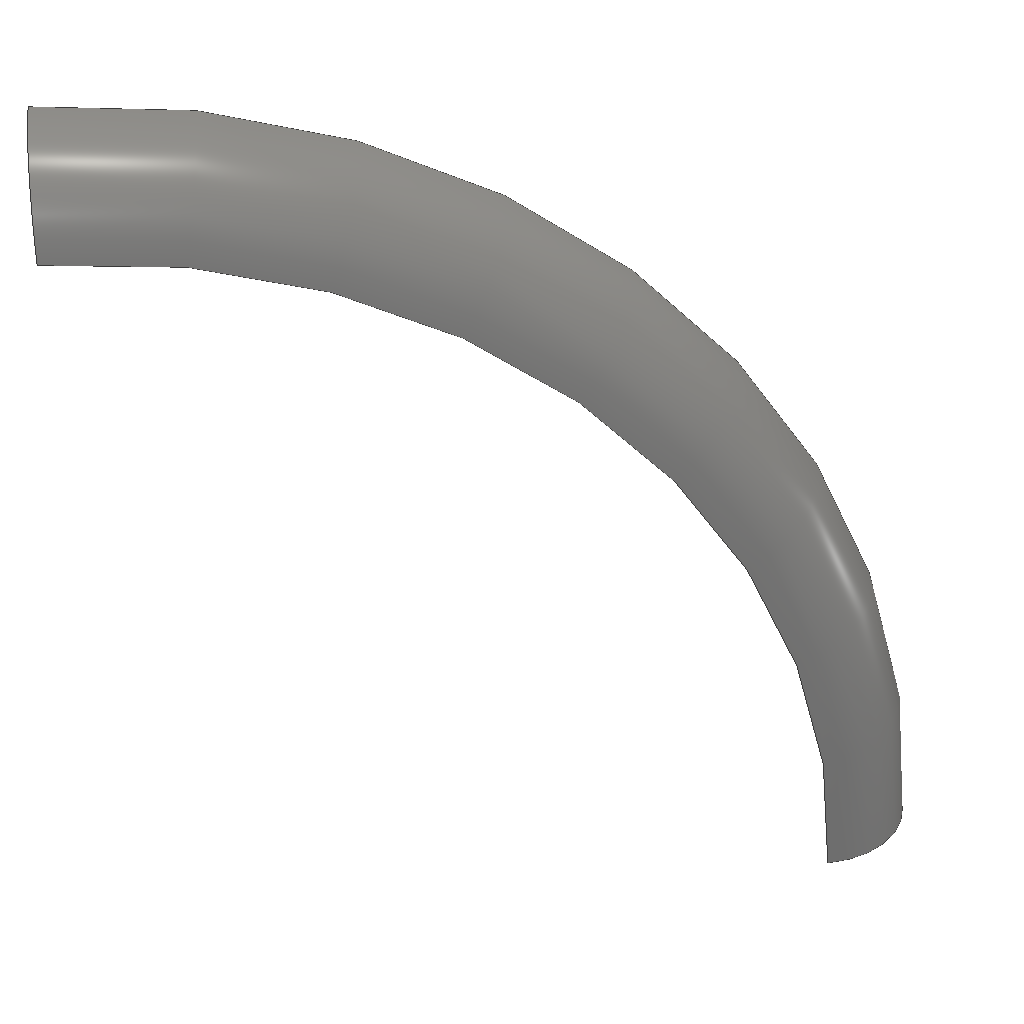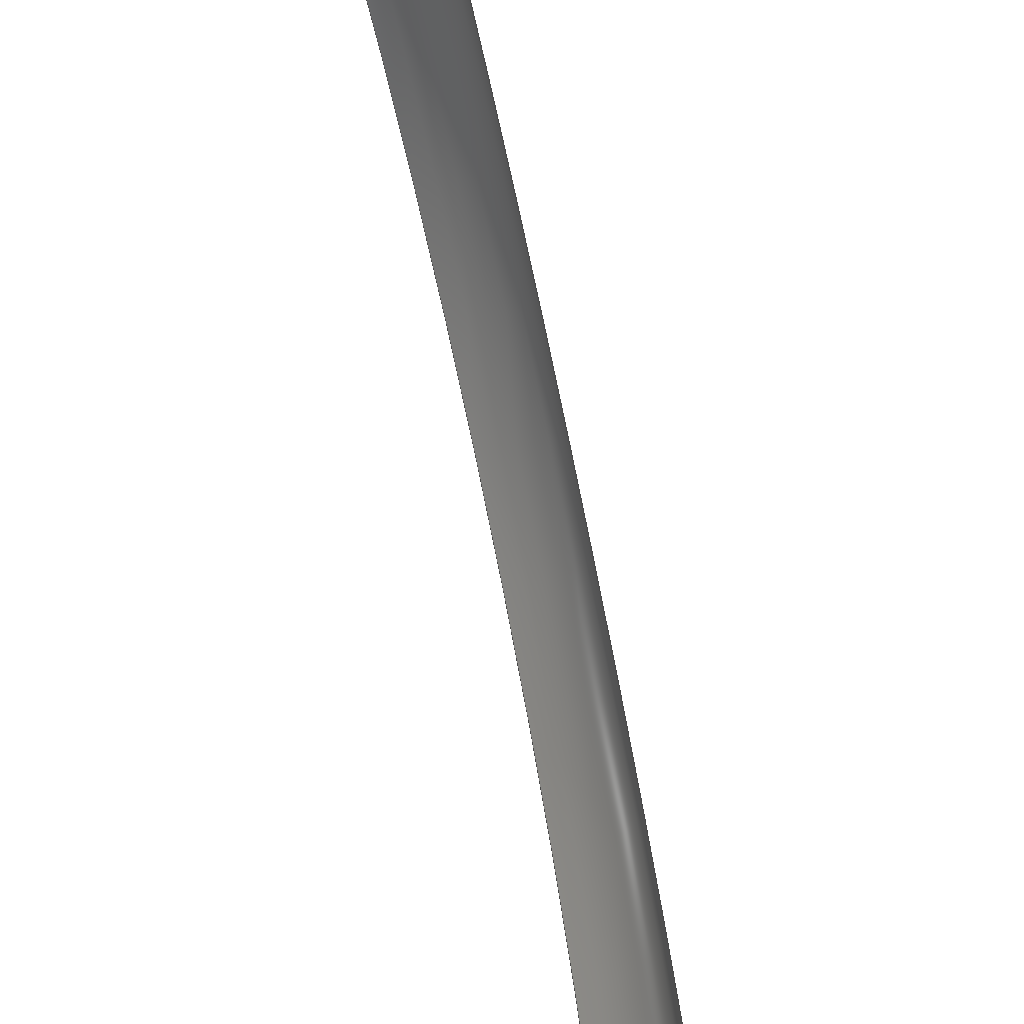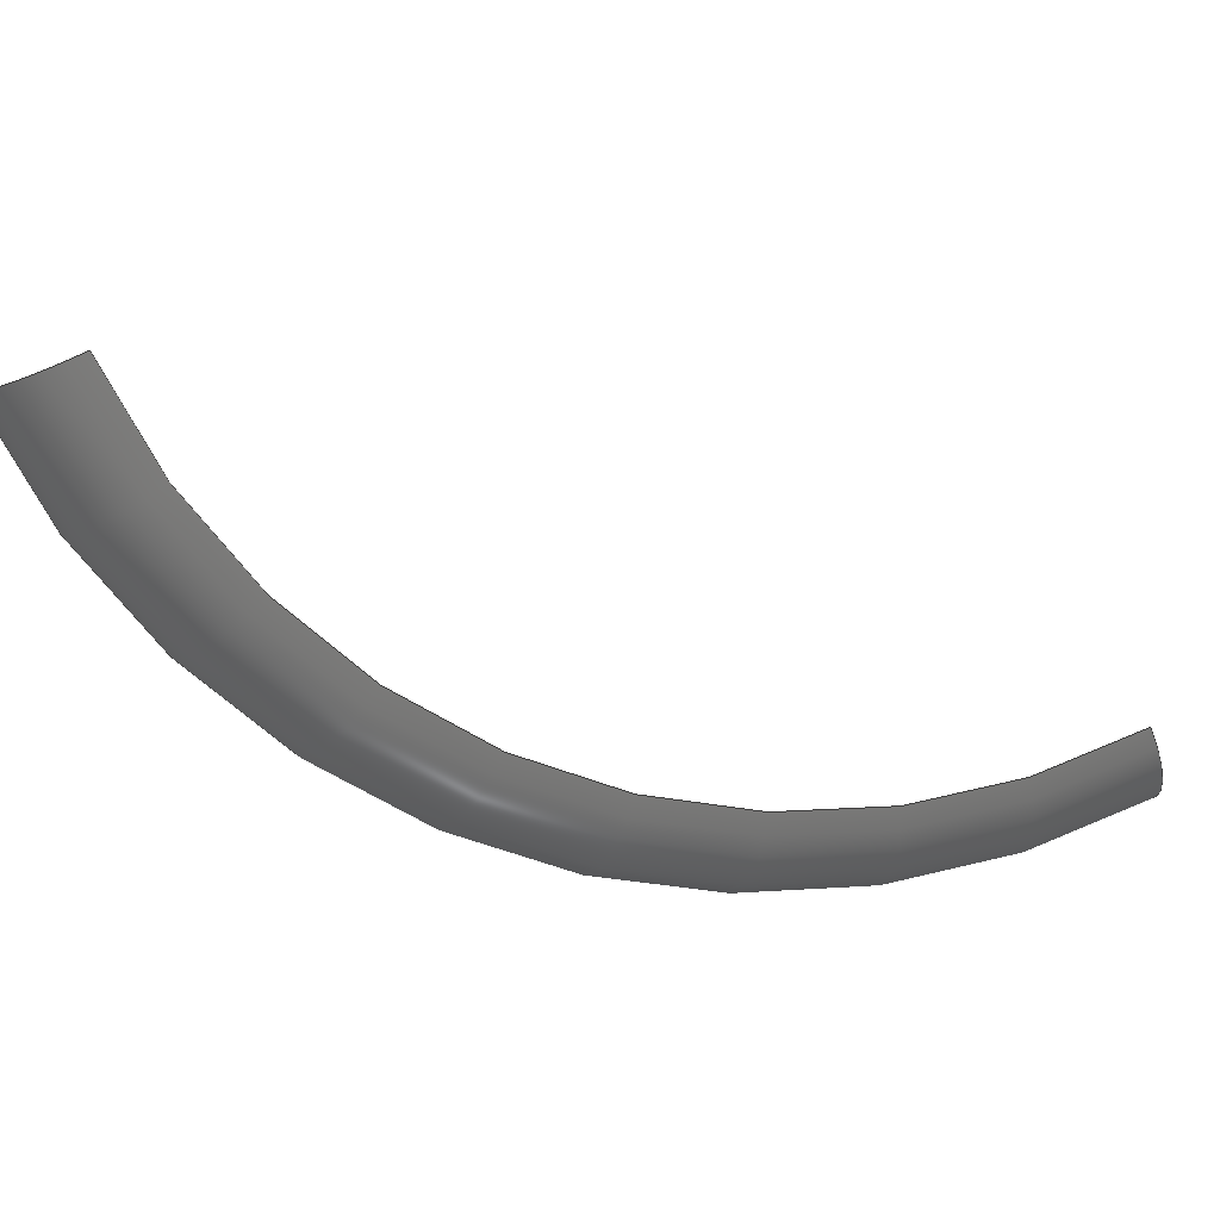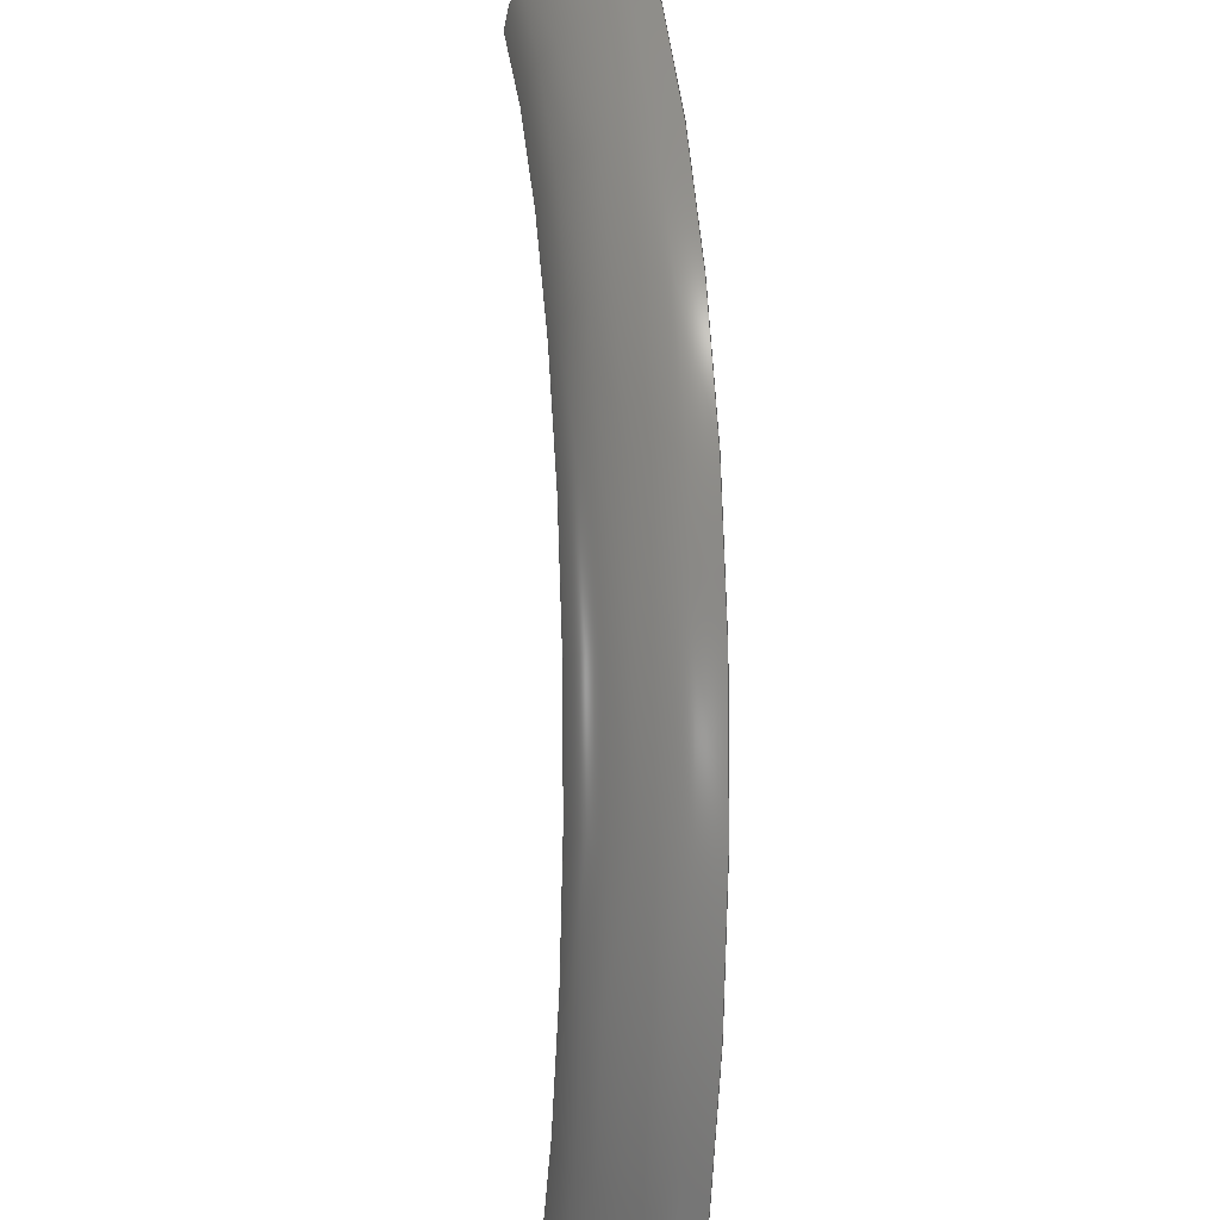
<metadata>
{"format":"step","ext":"stp","renderer":"f3d","projection":"perspective","resolution":1024,"background":"white","views":[{"elev":35.5,"azim":159.5,"up":"+Y"},{"elev":-45.6,"azim":88.1,"up":"+Y"},{"elev":-78.3,"azim":24.1,"up":"+Z"},{"elev":35.3,"azim":-111.2,"up":"+Y"}]}
</metadata>
<code>
ISO-10303-21;
DATA;
#1 = APPLICATION_PROTOCOL_DEFINITION('committee draft',
  'automotive_design',1997,#2);
#2 = APPLICATION_CONTEXT(
  'core data for automotive mechanical design processes');
#3 = SHAPE_DEFINITION_REPRESENTATION(#4,#10);
#4 = PRODUCT_DEFINITION_SHAPE('','',#5);
#5 = PRODUCT_DEFINITION('design','',#6,#9);
#6 = PRODUCT_DEFINITION_FORMATION('','',#7);
#7 = PRODUCT('Open CASCADE STEP translator 6.8 584',
  'Open CASCADE STEP translator 6.8 584','',(#8));
#8 = MECHANICAL_CONTEXT('',#2,'mechanical');
#9 = PRODUCT_DEFINITION_CONTEXT('part definition',#2,'design');
#10 = MANIFOLD_SURFACE_SHAPE_REPRESENTATION('',(#11,#15),#220);
#11 = AXIS2_PLACEMENT_3D('',#12,#13,#14);
#12 = CARTESIAN_POINT('',(0,0,0));
#13 = DIRECTION('',(0,0,1));
#14 = DIRECTION('',(1,0,-0));
#15 = SHELL_BASED_SURFACE_MODEL('',(#16));
#16 = OPEN_SHELL('',(#17));
#17 = ADVANCED_FACE('',(#18),#33,.F.);
#18 = FACE_BOUND('',#19,.F.);
#19 = EDGE_LOOP('',(#20,#66,#105,#144,#183));
#20 = ORIENTED_EDGE('',*,*,#21,.T.);
#21 = EDGE_CURVE('',#22,#24,#26,.T.);
#22 = VERTEX_POINT('',#23);
#23 = CARTESIAN_POINT('',(-5.531,-6.062,
    -1.258));
#24 = VERTEX_POINT('',#25);
#25 = CARTESIAN_POINT('',(-2.948,1.61,
    0.0994));
#26 = SURFACE_CURVE('',#27,(#32),.PCURVE_S1);
#27 = CIRCLE('',#28,12);
#28 = AXIS2_PLACEMENT_3D('',#29,#30,#31);
#29 = CARTESIAN_POINT('',(6.163,-6.084,1.434)
  );
#30 = DIRECTION('',(0.2234,0.09635,-0.9699));
#31 = DIRECTION('',(-0.9745,0.001833,-0.2243));
#32 = PCURVE('',#33,#38);
#33 = TOROIDAL_SURFACE('',#34,10.5,1.5);
#34 = AXIS2_PLACEMENT_3D('',#35,#36,#37);
#35 = CARTESIAN_POINT('',(6.163,-6.084,1.434)
  );
#36 = DIRECTION('',(0.2234,0.09635,-0.9699));
#37 = DIRECTION('',(-0.01983,0.9953,
    0.09431));
#38 = DEFINITIONAL_REPRESENTATION('',(#39),#65);
#39 = B_SPLINE_CURVE_WITH_KNOTS('',3,(#40,#41,#42,#43,#44,#45,#46,#47,
    #48,#49,#50,#51,#52,#53,#54,#55,#56,#57,#58,#59,#60,#61,#62,#63,#64)
  ,.UNSPECIFIED.,.F.,.F.,(4,1,1,1,1,1,1,1,1,1,1,1,1,1,1,1,1,1,1,1,1,1,4)
  ,(0,0.03173,0.06347,0.0952,
    0.1269,0.1587,0.1904,0.2221,
    0.2539,0.2856,0.3173,0.3491,
    0.3808,0.4125,0.4443,0.476,
    0.5077,0.5395,0.5712,0.6029,
    0.6347,0.6664,0.6981),.QUASI_UNIFORM_KNOTS.);
#40 = CARTESIAN_POINT('',(4.712,0));
#41 = CARTESIAN_POINT('',(4.723,4.634e-14));
#42 = CARTESIAN_POINT('',(4.744,9.023e-14));
#43 = CARTESIAN_POINT('',(4.776,6.954e-14));
#44 = CARTESIAN_POINT('',(4.808,8.634e-14));
#45 = CARTESIAN_POINT('',(4.839,4.032e-14));
#46 = CARTESIAN_POINT('',(4.871,2.072e-13));
#47 = CARTESIAN_POINT('',(4.903,4.075e-14));
#48 = CARTESIAN_POINT('',(4.935,8.526e-14));
#49 = CARTESIAN_POINT('',(4.966,7.31e-14));
#50 = CARTESIAN_POINT('',(4.998,7.718e-14));
#51 = CARTESIAN_POINT('',(5.03,7.309e-14));
#52 = CARTESIAN_POINT('',(5.061,8.539e-14));
#53 = CARTESIAN_POINT('',(5.093,4.058e-14));
#54 = CARTESIAN_POINT('',(5.125,2.071e-13));
#55 = CARTESIAN_POINT('',(5.157,4.048e-14));
#56 = CARTESIAN_POINT('',(5.188,8.609e-14));
#57 = CARTESIAN_POINT('',(5.22,7.068e-14));
#58 = CARTESIAN_POINT('',(5.252,8.596e-14));
#59 = CARTESIAN_POINT('',(5.284,4.025e-14));
#60 = CARTESIAN_POINT('',(5.315,2.078e-13));
#61 = CARTESIAN_POINT('',(5.347,3.801e-14));
#62 = CARTESIAN_POINT('',(5.379,9.569e-14));
#63 = CARTESIAN_POINT('',(5.4,5.471e-14));
#64 = CARTESIAN_POINT('',(5.411,0));
#65 = ( GEOMETRIC_REPRESENTATION_CONTEXT(2) 
PARAMETRIC_REPRESENTATION_CONTEXT() REPRESENTATION_CONTEXT('2D SPACE',''
  ) );
#66 = ORIENTED_EDGE('',*,*,#67,.T.);
#67 = EDGE_CURVE('',#24,#68,#70,.T.);
#68 = VERTEX_POINT('',#69);
#69 = CARTESIAN_POINT('',(5.925,5.86,2.565));
#70 = SURFACE_CURVE('',#71,(#76),.PCURVE_S1);
#71 = CIRCLE('',#72,12);
#72 = AXIS2_PLACEMENT_3D('',#73,#74,#75);
#73 = CARTESIAN_POINT('',(6.163,-6.084,1.434)
  );
#74 = DIRECTION('',(0.2234,0.09635,-0.9699));
#75 = DIRECTION('',(-0.7593,0.6412,-0.1112));
#76 = PCURVE('',#33,#77);
#77 = DEFINITIONAL_REPRESENTATION('',(#78),#104);
#78 = B_SPLINE_CURVE_WITH_KNOTS('',3,(#79,#80,#81,#82,#83,#84,#85,#86,
    #87,#88,#89,#90,#91,#92,#93,#94,#95,#96,#97,#98,#99,#100,#101,#102,
    #103),.UNSPECIFIED.,.F.,.F.,(4,1,1,1,1,1,1,1,1,1,1,1,1,1,1,1,1,1,1,1
    ,1,1,4),(0,0.03967,0.07933,0.119,
    0.1587,0.1983,0.238,0.2777,
    0.3173,0.357,0.3967,0.4363,
    0.476,0.5157,0.5553,0.595,
    0.6347,0.6743,0.714,0.7537,
    0.7933,0.833,0.8727),
  .QUASI_UNIFORM_KNOTS.);
#79 = CARTESIAN_POINT('',(5.411,0));
#80 = CARTESIAN_POINT('',(5.424,8.459e-15));
#81 = CARTESIAN_POINT('',(5.45,6.672e-14));
#82 = CARTESIAN_POINT('',(5.49,2.089e-13));
#83 = CARTESIAN_POINT('',(5.53,7.546e-15));
#84 = CARTESIAN_POINT('',(5.569,2.159e-13));
#85 = CARTESIAN_POINT('',(5.609,3.819e-14));
#86 = CARTESIAN_POINT('',(5.649,8.613e-14));
#87 = CARTESIAN_POINT('',(5.688,7.305e-14));
#88 = CARTESIAN_POINT('',(5.728,7.649e-14));
#89 = CARTESIAN_POINT('',(5.768,7.576e-14));
#90 = CARTESIAN_POINT('',(5.807,7.584e-14));
#91 = CARTESIAN_POINT('',(5.847,7.577e-14));
#92 = CARTESIAN_POINT('',(5.887,7.584e-14));
#93 = CARTESIAN_POINT('',(5.926,7.582e-14));
#94 = CARTESIAN_POINT('',(5.966,7.641e-14));
#95 = CARTESIAN_POINT('',(6.006,7.328e-14));
#96 = CARTESIAN_POINT('',(6.045,8.581e-14));
#97 = CARTESIAN_POINT('',(6.085,3.826e-14));
#98 = CARTESIAN_POINT('',(6.125,2.159e-13));
#99 = CARTESIAN_POINT('',(6.164,7.613e-15));
#100 = CARTESIAN_POINT('',(6.204,2.088e-13));
#101 = CARTESIAN_POINT('',(6.244,6.68e-14));
#102 = CARTESIAN_POINT('',(6.27,8.528e-15));
#103 = CARTESIAN_POINT('',(6.283,0));
#104 = ( GEOMETRIC_REPRESENTATION_CONTEXT(2) 
PARAMETRIC_REPRESENTATION_CONTEXT() REPRESENTATION_CONTEXT('2D SPACE',''
  ) );
#105 = ORIENTED_EDGE('',*,*,#106,.T.);
#106 = EDGE_CURVE('',#68,#107,#109,.T.);
#107 = VERTEX_POINT('',#108);
#108 = CARTESIAN_POINT('',(6.29,4.512,0.9691)
  );
#109 = SURFACE_CURVE('',#110,(#115),.PCURVE_S1);
#110 = CIRCLE('',#111,1.5);
#111 = AXIS2_PLACEMENT_3D('',#112,#113,#114);
#112 = CARTESIAN_POINT('',(5.955,4.367,2.424)
  );
#113 = DIRECTION('',(-0.9745,0.001833,-0.2243)
  );
#114 = DIRECTION('',(-0.01983,0.9953,
    0.09431));
#115 = PCURVE('',#33,#116);
#116 = DEFINITIONAL_REPRESENTATION('',(#117),#143);
#117 = B_SPLINE_CURVE_WITH_KNOTS('',3,(#118,#119,#120,#121,#122,#123,
    #124,#125,#126,#127,#128,#129,#130,#131,#132,#133,#134,#135,#136,
    #137,#138,#139,#140,#141,#142),.UNSPECIFIED.,.F.,.F.,(4,1,1,1,1,1,1,
    1,1,1,1,1,1,1,1,1,1,1,1,1,1,1,4),(0,0.0714,
    0.1428,0.2142,0.2856,0.357,
    0.4284,0.4998,0.5712,0.6426,
    0.714,0.7854,0.8568,0.9282,
    0.9996,1.071,1.142,1.214,
    1.285,1.357,1.428,1.499,
    1.571),.QUASI_UNIFORM_KNOTS.);
#118 = CARTESIAN_POINT('',(6.283,0));
#119 = CARTESIAN_POINT('',(6.283,0.0238));
#120 = CARTESIAN_POINT('',(6.283,0.0714));
#121 = CARTESIAN_POINT('',(6.283,0.1428));
#122 = CARTESIAN_POINT('',(6.283,0.2142));
#123 = CARTESIAN_POINT('',(6.283,0.2856));
#124 = CARTESIAN_POINT('',(6.283,0.357));
#125 = CARTESIAN_POINT('',(6.283,0.4284));
#126 = CARTESIAN_POINT('',(6.283,0.4998));
#127 = CARTESIAN_POINT('',(6.283,0.5712));
#128 = CARTESIAN_POINT('',(6.283,0.6426));
#129 = CARTESIAN_POINT('',(6.283,0.714));
#130 = CARTESIAN_POINT('',(6.283,0.7854));
#131 = CARTESIAN_POINT('',(6.283,0.8568));
#132 = CARTESIAN_POINT('',(6.283,0.9282));
#133 = CARTESIAN_POINT('',(6.283,0.9996));
#134 = CARTESIAN_POINT('',(6.283,1.071));
#135 = CARTESIAN_POINT('',(6.283,1.142));
#136 = CARTESIAN_POINT('',(6.283,1.214));
#137 = CARTESIAN_POINT('',(6.283,1.285));
#138 = CARTESIAN_POINT('',(6.283,1.357));
#139 = CARTESIAN_POINT('',(6.283,1.428));
#140 = CARTESIAN_POINT('',(6.283,1.499));
#141 = CARTESIAN_POINT('',(6.283,1.547));
#142 = CARTESIAN_POINT('',(6.283,1.571));
#143 = ( GEOMETRIC_REPRESENTATION_CONTEXT(2) 
PARAMETRIC_REPRESENTATION_CONTEXT() REPRESENTATION_CONTEXT('2D SPACE',''
  ) );
#144 = ORIENTED_EDGE('',*,*,#145,.T.);
#145 = EDGE_CURVE('',#107,#146,#148,.T.);
#146 = VERTEX_POINT('',#147);
#147 = CARTESIAN_POINT('',(-3.735,-5.92,
    -2.376));
#148 = SURFACE_CURVE('',#149,(#154),.PCURVE_S1);
#149 = CIRCLE('',#150,10.5);
#150 = AXIS2_PLACEMENT_3D('',#151,#152,#153);
#151 = CARTESIAN_POINT('',(6.498,-5.939,
    -0.02115));
#152 = DIRECTION('',(-0.2234,-0.09635,0.9699)
  );
#153 = DIRECTION('',(-0.01983,0.9953,
    0.09431));
#154 = PCURVE('',#33,#155);
#155 = DEFINITIONAL_REPRESENTATION('',(#156),#182);
#156 = B_SPLINE_CURVE_WITH_KNOTS('',3,(#157,#158,#159,#160,#161,#162,
    #163,#164,#165,#166,#167,#168,#169,#170,#171,#172,#173,#174,#175,
    #176,#177,#178,#179,#180,#181),.UNSPECIFIED.,.F.,.F.,(4,1,1,1,1,1,1,
    1,1,1,1,1,1,1,1,1,1,1,1,1,1,1,4),(0,0.0714,
    0.1428,0.2142,0.2856,0.357,
    0.4284,0.4998,0.5712,0.6426,
    0.714,0.7854,0.8568,0.9282,
    0.9996,1.071,1.142,1.214,
    1.285,1.357,1.428,1.499,
    1.571),.QUASI_UNIFORM_KNOTS.);
#157 = CARTESIAN_POINT('',(6.283,1.571));
#158 = CARTESIAN_POINT('',(6.259,1.571));
#159 = CARTESIAN_POINT('',(6.212,1.571));
#160 = CARTESIAN_POINT('',(6.14,1.571));
#161 = CARTESIAN_POINT('',(6.069,1.571));
#162 = CARTESIAN_POINT('',(5.998,1.571));
#163 = CARTESIAN_POINT('',(5.926,1.571));
#164 = CARTESIAN_POINT('',(5.855,1.571));
#165 = CARTESIAN_POINT('',(5.783,1.571));
#166 = CARTESIAN_POINT('',(5.712,1.571));
#167 = CARTESIAN_POINT('',(5.641,1.571));
#168 = CARTESIAN_POINT('',(5.569,1.571));
#169 = CARTESIAN_POINT('',(5.498,1.571));
#170 = CARTESIAN_POINT('',(5.426,1.571));
#171 = CARTESIAN_POINT('',(5.355,1.571));
#172 = CARTESIAN_POINT('',(5.284,1.571));
#173 = CARTESIAN_POINT('',(5.212,1.571));
#174 = CARTESIAN_POINT('',(5.141,1.571));
#175 = CARTESIAN_POINT('',(5.069,1.571));
#176 = CARTESIAN_POINT('',(4.998,1.571));
#177 = CARTESIAN_POINT('',(4.927,1.571));
#178 = CARTESIAN_POINT('',(4.855,1.571));
#179 = CARTESIAN_POINT('',(4.784,1.571));
#180 = CARTESIAN_POINT('',(4.736,1.571));
#181 = CARTESIAN_POINT('',(4.712,1.571));
#182 = ( GEOMETRIC_REPRESENTATION_CONTEXT(2) 
PARAMETRIC_REPRESENTATION_CONTEXT() REPRESENTATION_CONTEXT('2D SPACE',''
  ) );
#183 = ORIENTED_EDGE('',*,*,#184,.T.);
#184 = EDGE_CURVE('',#146,#22,#185,.T.);
#185 = SURFACE_CURVE('',#186,(#191),.PCURVE_S1);
#186 = CIRCLE('',#187,1.5);
#187 = AXIS2_PLACEMENT_3D('',#188,#189,#190);
#188 = CARTESIAN_POINT('',(-4.07,-6.065,
    -0.9213));
#189 = DIRECTION('',(-0.01983,0.9953,
    0.09431));
#190 = DIRECTION('',(0.2234,0.09635,-0.9699));
#191 = PCURVE('',#33,#192);
#192 = DEFINITIONAL_REPRESENTATION('',(#193),#219);
#193 = B_SPLINE_CURVE_WITH_KNOTS('',3,(#194,#195,#196,#197,#198,#199,
    #200,#201,#202,#203,#204,#205,#206,#207,#208,#209,#210,#211,#212,
    #213,#214,#215,#216,#217,#218),.UNSPECIFIED.,.F.,.F.,(4,1,1,1,1,1,1,
    1,1,1,1,1,1,1,1,1,1,1,1,1,1,1,4),(0,0.0714,
    0.1428,0.2142,0.2856,0.357,
    0.4284,0.4998,0.5712,0.6426,
    0.714,0.7854,0.8568,0.9282,
    0.9996,1.071,1.142,1.214,
    1.285,1.357,1.428,1.499,
    1.571),.QUASI_UNIFORM_KNOTS.);
#194 = CARTESIAN_POINT('',(4.712,1.571));
#195 = CARTESIAN_POINT('',(4.712,1.547));
#196 = CARTESIAN_POINT('',(4.712,1.499));
#197 = CARTESIAN_POINT('',(4.712,1.428));
#198 = CARTESIAN_POINT('',(4.712,1.357));
#199 = CARTESIAN_POINT('',(4.712,1.285));
#200 = CARTESIAN_POINT('',(4.712,1.214));
#201 = CARTESIAN_POINT('',(4.712,1.142));
#202 = CARTESIAN_POINT('',(4.712,1.071));
#203 = CARTESIAN_POINT('',(4.712,0.9996));
#204 = CARTESIAN_POINT('',(4.712,0.9282));
#205 = CARTESIAN_POINT('',(4.712,0.8568));
#206 = CARTESIAN_POINT('',(4.712,0.7854));
#207 = CARTESIAN_POINT('',(4.712,0.714));
#208 = CARTESIAN_POINT('',(4.712,0.6426));
#209 = CARTESIAN_POINT('',(4.712,0.5712));
#210 = CARTESIAN_POINT('',(4.712,0.4998));
#211 = CARTESIAN_POINT('',(4.712,0.4284));
#212 = CARTESIAN_POINT('',(4.712,0.357));
#213 = CARTESIAN_POINT('',(4.712,0.2856));
#214 = CARTESIAN_POINT('',(4.712,0.2142));
#215 = CARTESIAN_POINT('',(4.712,0.1428));
#216 = CARTESIAN_POINT('',(4.712,0.0714));
#217 = CARTESIAN_POINT('',(4.712,0.0238));
#218 = CARTESIAN_POINT('',(4.712,0));
#219 = ( GEOMETRIC_REPRESENTATION_CONTEXT(2) 
PARAMETRIC_REPRESENTATION_CONTEXT() REPRESENTATION_CONTEXT('2D SPACE',''
  ) );
#220 = ( GEOMETRIC_REPRESENTATION_CONTEXT(3) 
GLOBAL_UNCERTAINTY_ASSIGNED_CONTEXT((#224)) GLOBAL_UNIT_ASSIGNED_CONTEXT
((#221,#222,#223)) REPRESENTATION_CONTEXT('Context #1',
  '3D Context with UNIT and UNCERTAINTY') );
#221 = ( LENGTH_UNIT() NAMED_UNIT(*) SI_UNIT(.MILLI.,.METRE.) );
#222 = ( NAMED_UNIT(*) PLANE_ANGLE_UNIT() SI_UNIT($,.RADIAN.) );
#223 = ( NAMED_UNIT(*) SI_UNIT($,.STERADIAN.) SOLID_ANGLE_UNIT() );
#224 = UNCERTAINTY_MEASURE_WITH_UNIT(LENGTH_MEASURE(1e-07),#221,
  'distance_accuracy_value','confusion accuracy');
#225 = PRODUCT_TYPE('part',$,(#7));
ENDSEC;
END-ISO-10303-21;

</code>
